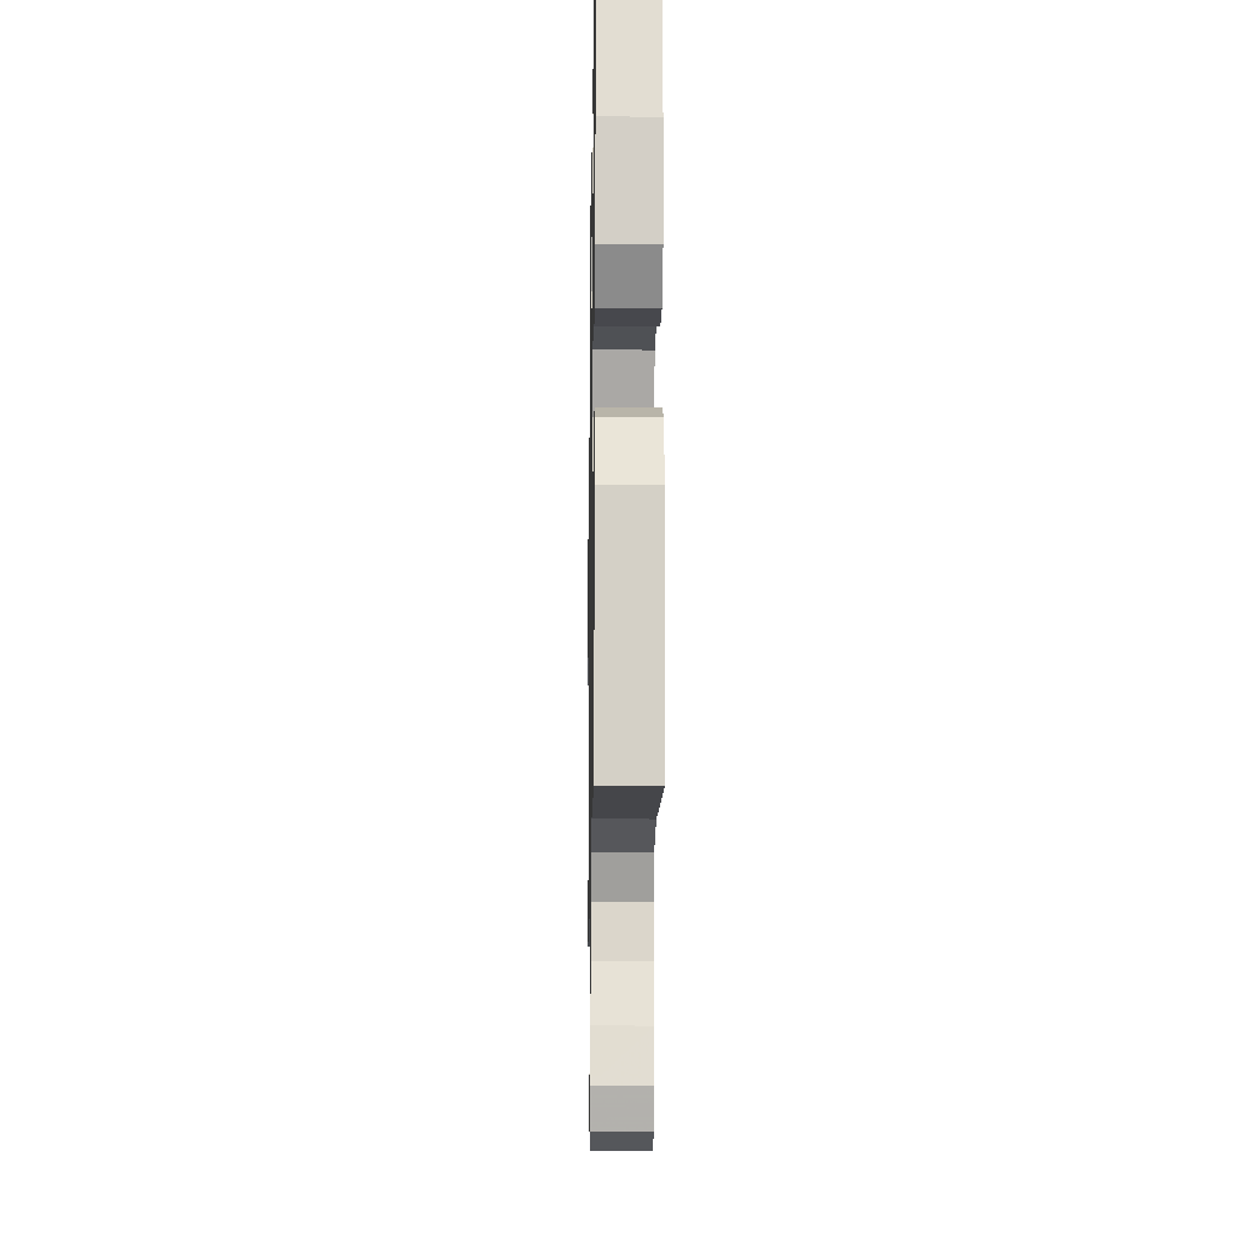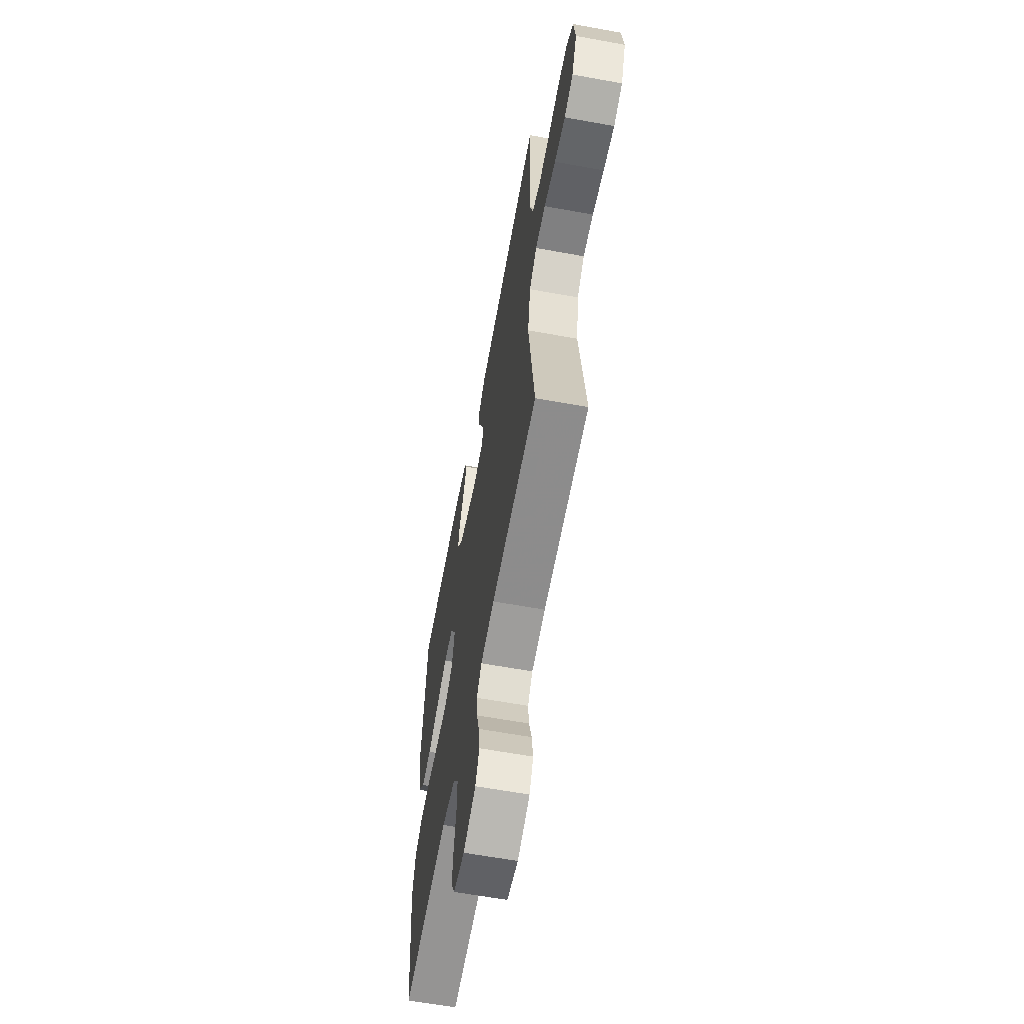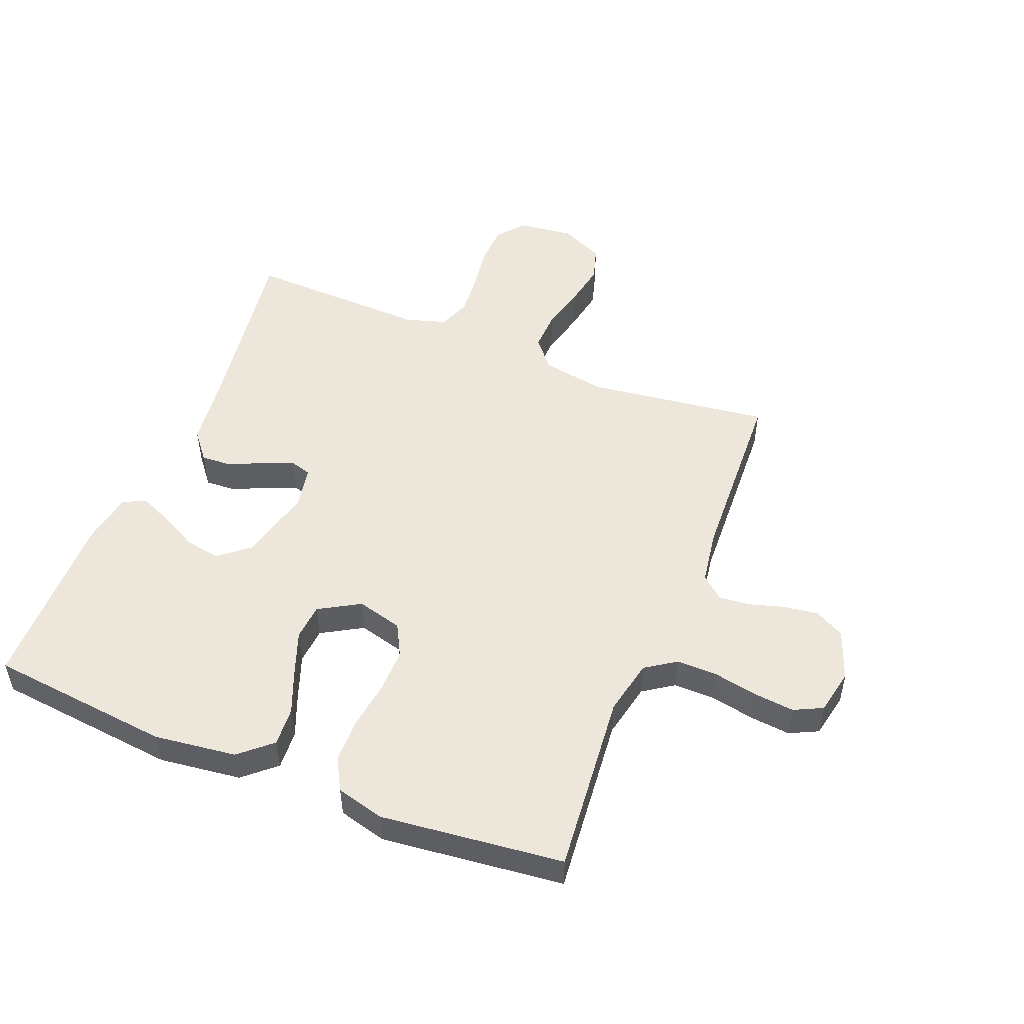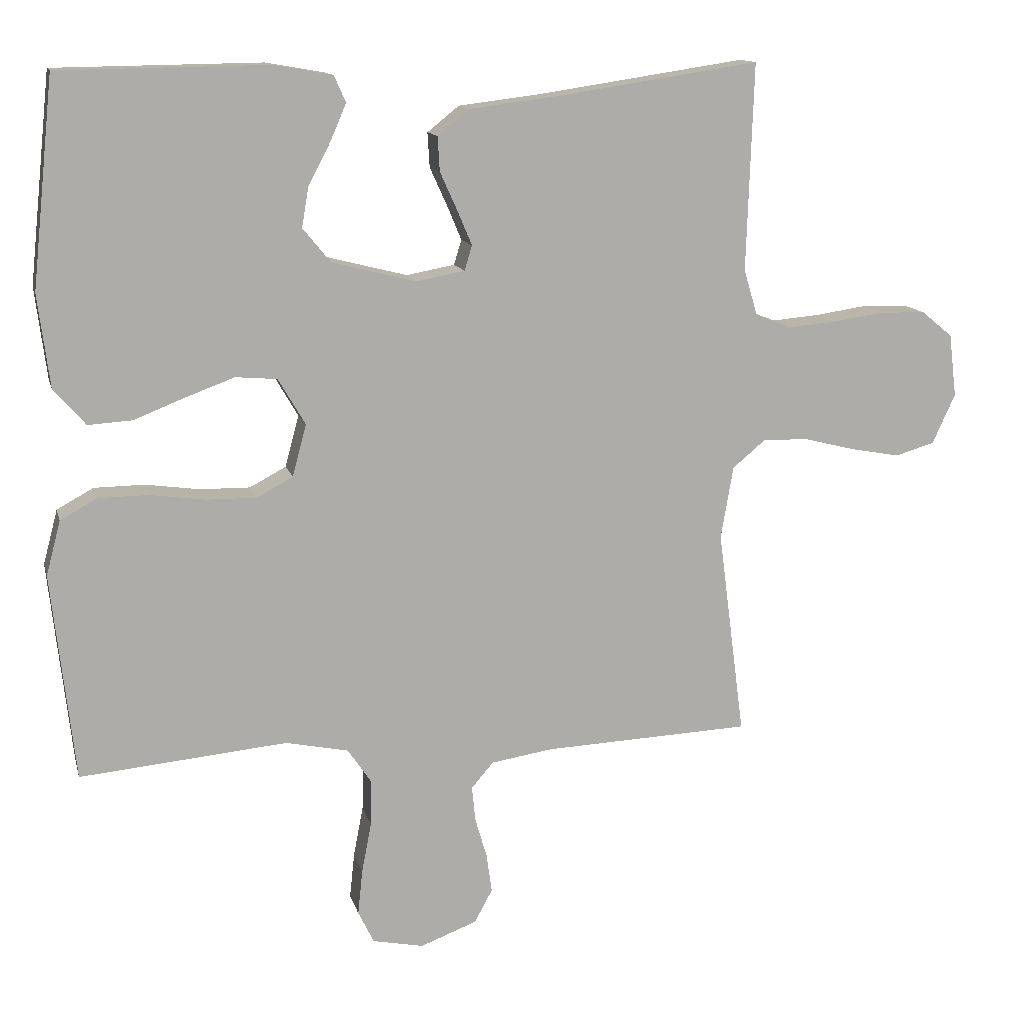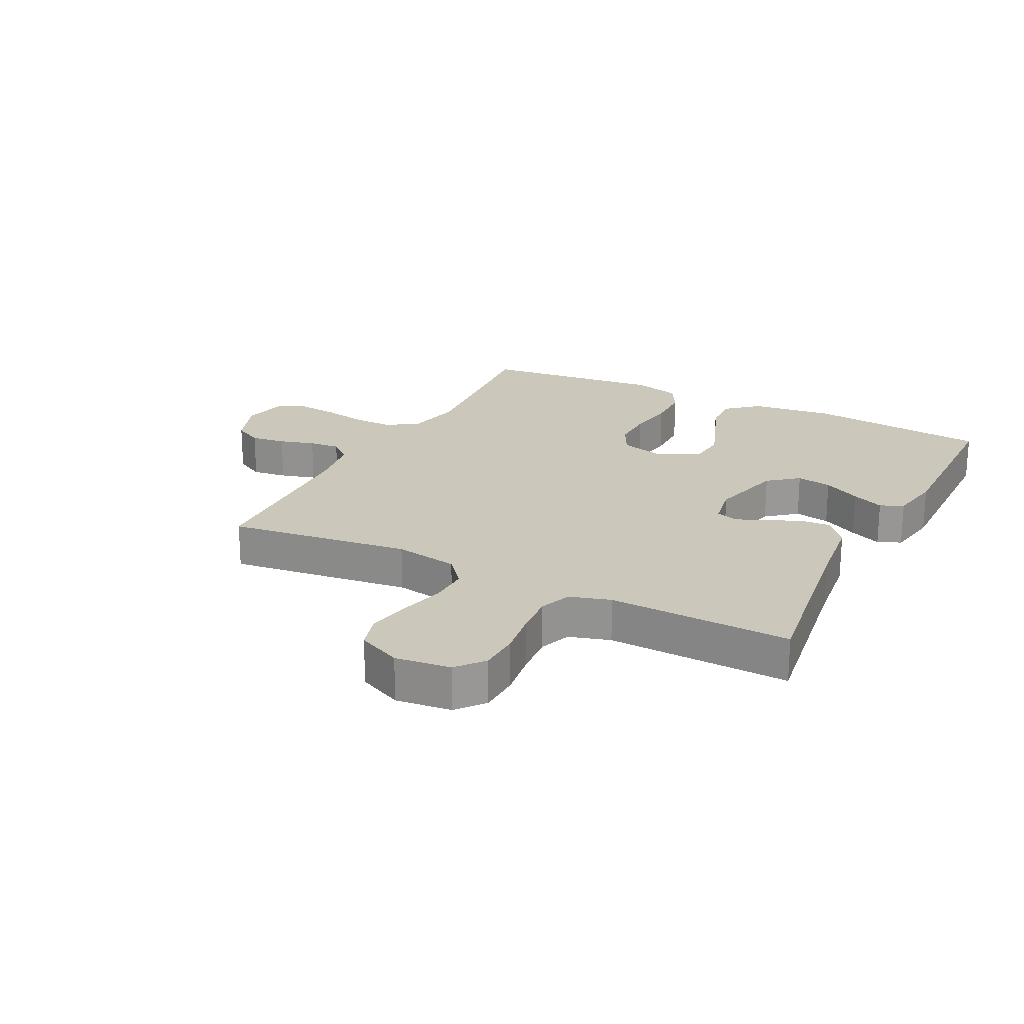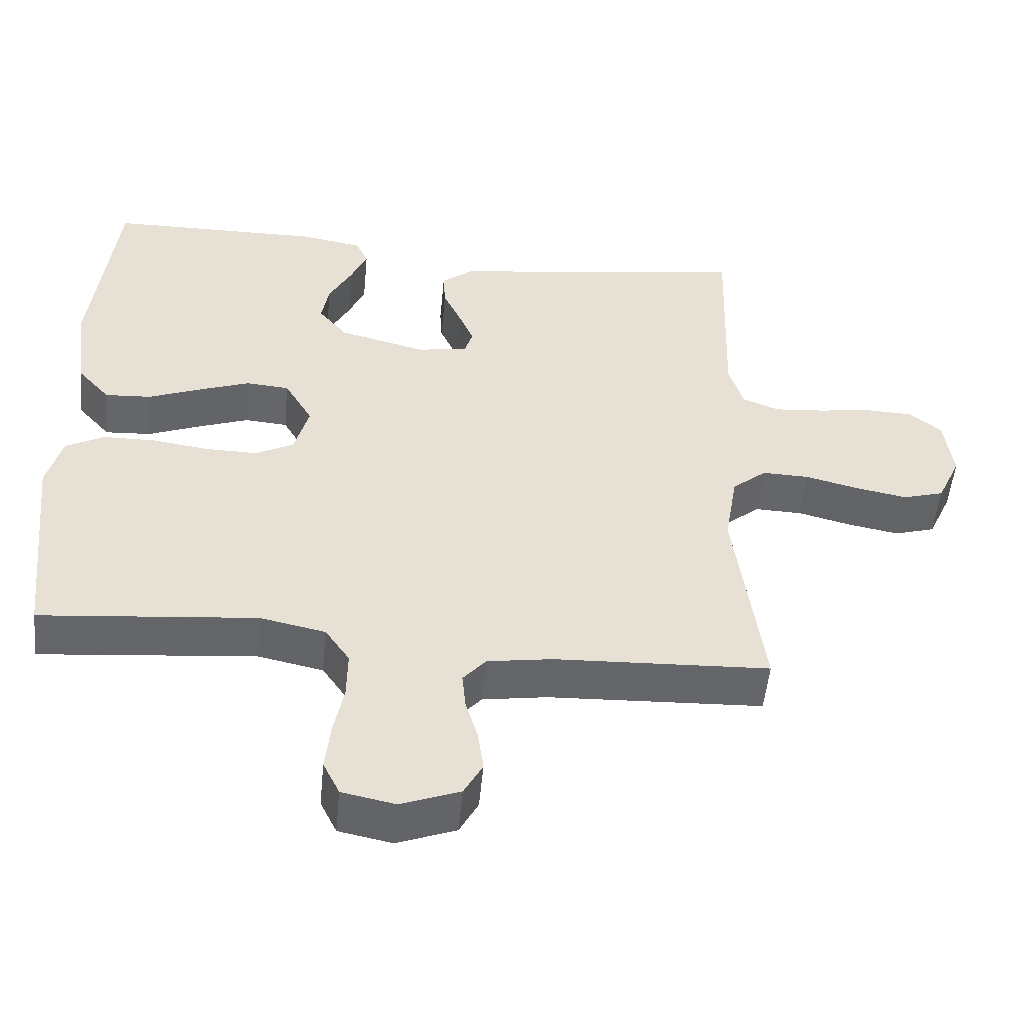
<metadata>
{"format":"obj","ext":"obj","renderer":"f3d","projection":"perspective","resolution":1024,"background":"white","views":[{"elev":-15.3,"azim":89.1,"up":"+Z"},{"elev":-61.8,"azim":-100.5,"up":"+Z"},{"elev":50.8,"azim":111.8,"up":"+Y"},{"elev":13.0,"azim":166.4,"up":"+Z"},{"elev":21.6,"azim":-62.9,"up":"+Y"},{"elev":-51.8,"azim":174.5,"up":"+Z"}]}
</metadata>
<code>
v 0.5 0.07 -0.5
v 0.2 0.07 -0.472
v 0.109 0.07 -0.491
v 0.075 0.07 -0.541
v 0.076 0.07 -0.608
v 0.09 0.07 -0.681
v 0.097 0.07 -0.747
v 0.074 0.07 -0.794
v 0 0.07 -0.809
v -0.082 0.07 -0.778
v -0.108 0.07 -0.73
v -0.1 0.07 -0.673
v -0.083 0.07 -0.615
v -0.078 0.07 -0.564
v -0.11 0.07 -0.527
v -0.2 0.07 -0.513
v -0.5 0.07 -0.5
v -0.461 0.07 -0.2
v -0.479 0.07 -0.095
v -0.527 0.07 -0.055
v -0.593 0.07 -0.057
v -0.668 0.07 -0.076
v -0.739 0.07 -0.089
v -0.796 0.07 -0.072
v -0.829 0.07 0
v -0.818 0.07 0.091
v -0.773 0.07 0.128
v -0.706 0.07 0.13
v -0.631 0.07 0.119
v -0.562 0.07 0.113
v -0.51 0.07 0.133
v -0.49 0.07 0.2
v -0.5 0.07 0.5
v -0.2 0.07 0.455
v -0.078 0.07 0.44
v -0.032 0.07 0.403
v -0.035 0.07 0.353
v -0.06 0.07 0.298
v -0.081 0.07 0.248
v -0.07 0.07 0.212
v 0 0.07 0.199
v 0.122 0.07 0.23
v 0.162 0.07 0.279
v 0.152 0.07 0.337
v 0.12 0.07 0.398
v 0.097 0.07 0.451
v 0.114 0.07 0.489
v 0.2 0.07 0.504
v 0.5 0.07 0.5
v 0.532 0.07 0.2
v 0.515 0.07 0.065
v 0.469 0.07 0.013
v 0.405 0.07 0.017
v 0.332 0.07 0.046
v 0.261 0.07 0.072
v 0.201 0.07 0.067
v 0.162 0.07 0
v 0.182 0.07 -0.075
v 0.235 0.07 -0.103
v 0.307 0.07 -0.102
v 0.386 0.07 -0.091
v 0.459 0.07 -0.092
v 0.512 0.07 -0.121
v 0.533 0.07 -0.2
v 0.5 0 -0.5
v 0.2 0 -0.472
v 0.109 0 -0.491
v 0.075 0 -0.541
v 0.076 0 -0.608
v 0.09 0 -0.681
v 0.097 0 -0.747
v 0.074 0 -0.794
v 0 0 -0.809
v -0.082 0 -0.778
v -0.108 0 -0.73
v -0.1 0 -0.673
v -0.083 0 -0.615
v -0.078 0 -0.564
v -0.11 0 -0.527
v -0.2 0 -0.513
v -0.5 0 -0.5
v -0.461 0 -0.2
v -0.479 0 -0.095
v -0.527 0 -0.055
v -0.593 0 -0.057
v -0.668 0 -0.076
v -0.739 0 -0.089
v -0.796 0 -0.072
v -0.829 0 0
v -0.818 0 0.091
v -0.773 0 0.128
v -0.706 0 0.13
v -0.631 0 0.119
v -0.562 0 0.113
v -0.51 0 0.133
v -0.49 0 0.2
v -0.5 0 0.5
v -0.2 0 0.455
v -0.078 0 0.44
v -0.032 0 0.403
v -0.035 0 0.353
v -0.06 0 0.298
v -0.081 0 0.248
v -0.07 0 0.212
v 0 0 0.199
v 0.122 0 0.23
v 0.162 0 0.279
v 0.152 0 0.337
v 0.12 0 0.398
v 0.097 0 0.451
v 0.114 0 0.489
v 0.2 0 0.504
v 0.5 0 0.5
v 0.532 0 0.2
v 0.515 0 0.065
v 0.469 0 0.013
v 0.405 0 0.017
v 0.332 0 0.046
v 0.261 0 0.072
v 0.201 0 0.067
v 0.162 0 0
v 0.182 0 -0.075
v 0.235 0 -0.103
v 0.307 0 -0.102
v 0.386 0 -0.091
v 0.459 0 -0.092
v 0.512 0 -0.121
v 0.533 0 -0.2
f 64 1 2
f 63 64 2
f 62 63 2
f 61 62 2
f 60 61 2
f 59 60 2 3
f 58 59 3 4
f 57 58 4
f 52 53 54
f 51 52 54
f 50 51 54
f 49 50 54
f 48 49 54
f 47 48 54
f 46 47 54
f 45 46 54
f 44 45 54
f 43 44 54 55
f 42 43 55 56
f 36 37 38
f 35 36 38
f 34 35 38
f 34 38 39
f 33 34 39
f 32 33 39
f 31 32 39 40
f 27 28 29
f 26 27 29
f 25 26 29
f 24 25 29
f 23 24 29
f 22 23 29
f 21 22 29
f 20 21 29 30
f 31 40 41
f 30 31 41
f 20 30 41
f 19 20 41
f 11 12 13
f 10 11 13
f 9 10 13
f 8 9 13
f 7 8 13
f 6 7 13
f 5 6 13
f 4 5 13 14
f 57 4 14 15
f 42 56 57
f 41 42 57
f 19 41 57
f 18 19 57
f 16 17 18 57
f 15 16 57
f 66 65 128
f 66 128 127
f 66 127 126
f 66 126 125
f 66 125 124
f 67 66 124 123
f 68 67 123 122
f 68 122 121
f 118 117 116
f 118 116 115
f 118 115 114
f 118 114 113
f 118 113 112
f 118 112 111
f 118 111 110
f 118 110 109
f 118 109 108
f 119 118 108 107
f 120 119 107 106
f 102 101 100
f 102 100 99
f 102 99 98
f 103 102 98
f 103 98 97
f 103 97 96
f 104 103 96 95
f 93 92 91
f 93 91 90
f 93 90 89
f 93 89 88
f 93 88 87
f 93 87 86
f 93 86 85
f 94 93 85 84
f 105 104 95
f 105 95 94
f 105 94 84
f 105 84 83
f 77 76 75
f 77 75 74
f 77 74 73
f 77 73 72
f 77 72 71
f 77 71 70
f 77 70 69
f 78 77 69 68
f 79 78 68 121
f 121 120 106
f 121 106 105
f 121 105 83
f 121 83 82
f 121 82 81 80
f 121 80 79
f 1 65 66 2
f 2 66 67 3
f 3 67 68 4
f 4 68 69 5
f 5 69 70 6
f 6 70 71 7
f 7 71 72 8
f 8 72 73 9
f 9 73 74 10
f 10 74 75 11
f 11 75 76 12
f 12 76 77 13
f 13 77 78 14
f 14 78 79 15
f 15 79 80 16
f 16 80 81 17
f 17 81 82 18
f 18 82 83 19
f 19 83 84 20
f 20 84 85 21
f 21 85 86 22
f 22 86 87 23
f 23 87 88 24
f 24 88 89 25
f 25 89 90 26
f 26 90 91 27
f 27 91 92 28
f 28 92 93 29
f 29 93 94 30
f 30 94 95 31
f 31 95 96 32
f 32 96 97 33
f 33 97 98 34
f 34 98 99 35
f 35 99 100 36
f 36 100 101 37
f 37 101 102 38
f 38 102 103 39
f 39 103 104 40
f 40 104 105 41
f 41 105 106 42
f 42 106 107 43
f 43 107 108 44
f 44 108 109 45
f 45 109 110 46
f 46 110 111 47
f 47 111 112 48
f 48 112 113 49
f 49 113 114 50
f 50 114 115 51
f 51 115 116 52
f 52 116 117 53
f 53 117 118 54
f 54 118 119 55
f 55 119 120 56
f 56 120 121 57
f 57 121 122 58
f 58 122 123 59
f 59 123 124 60
f 60 124 125 61
f 61 125 126 62
f 62 126 127 63
f 63 127 128 64
f 64 128 65 1

</code>
